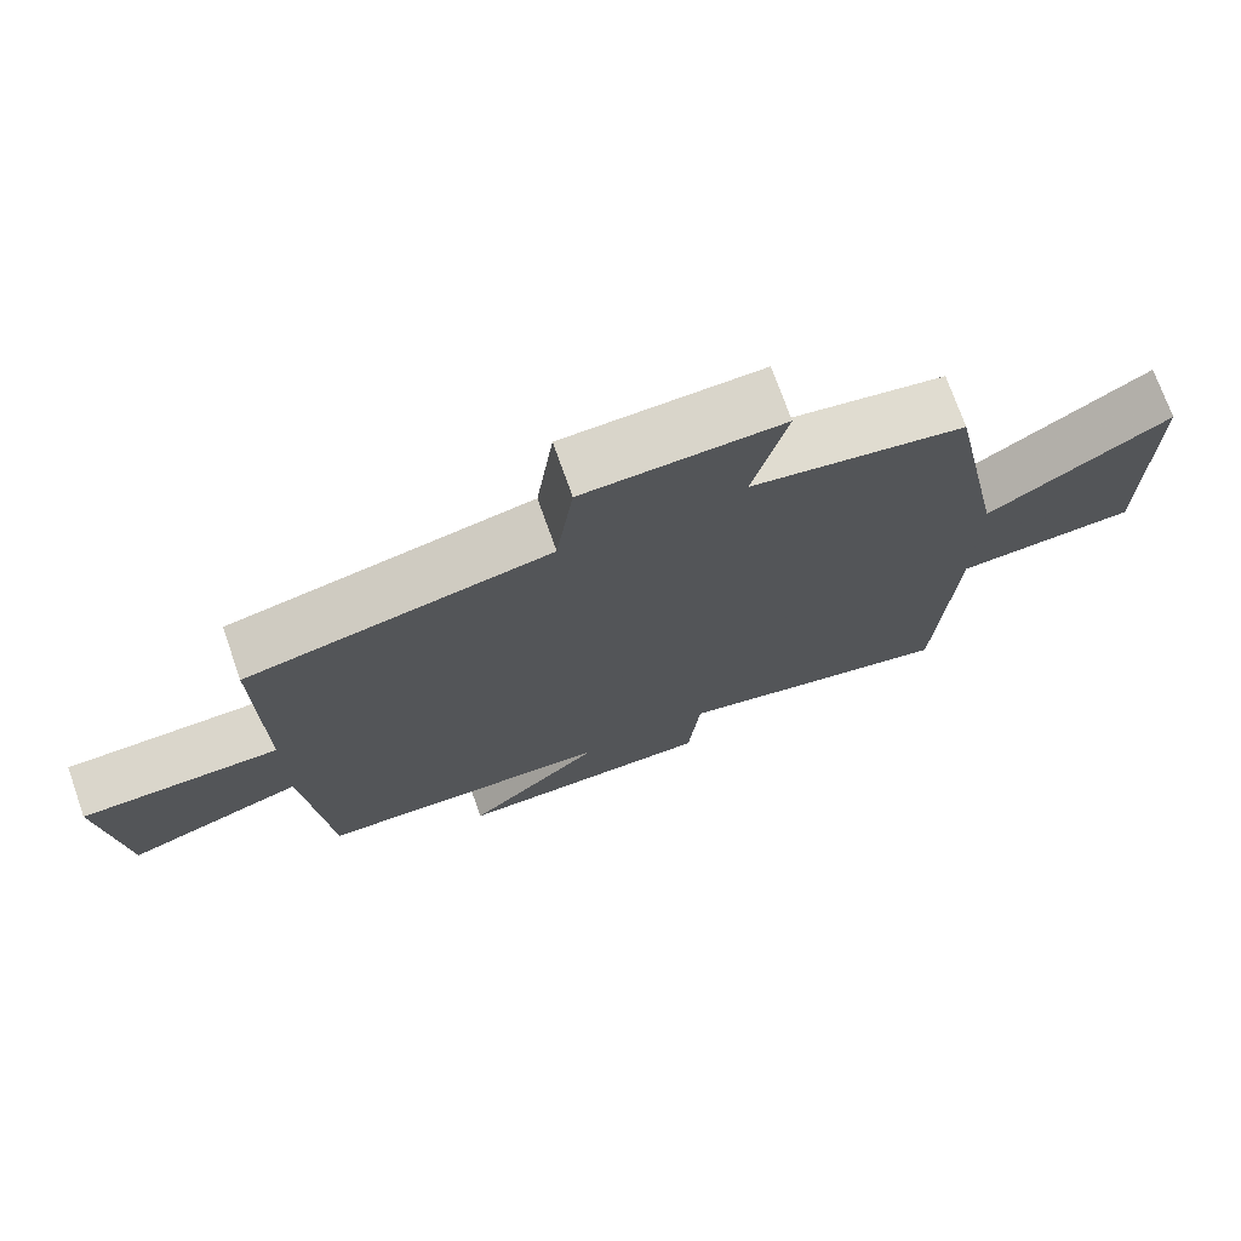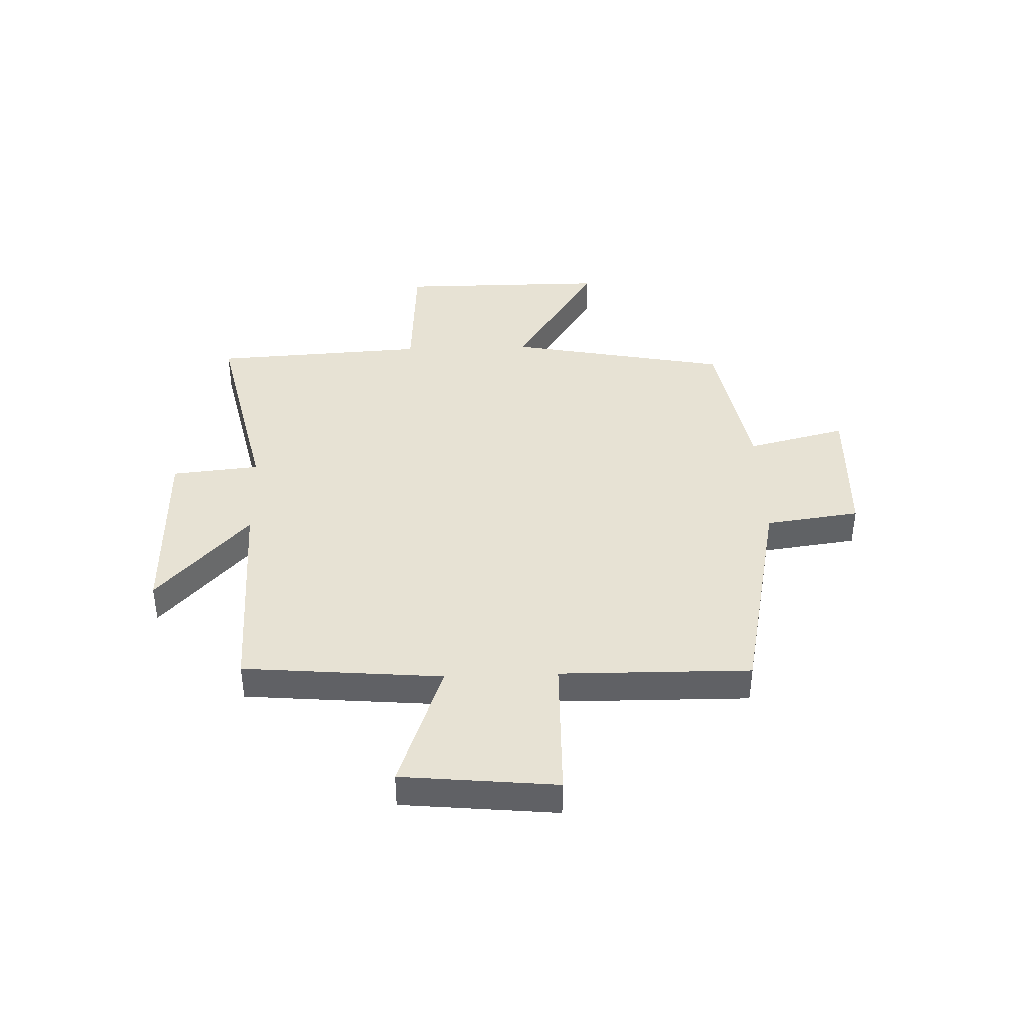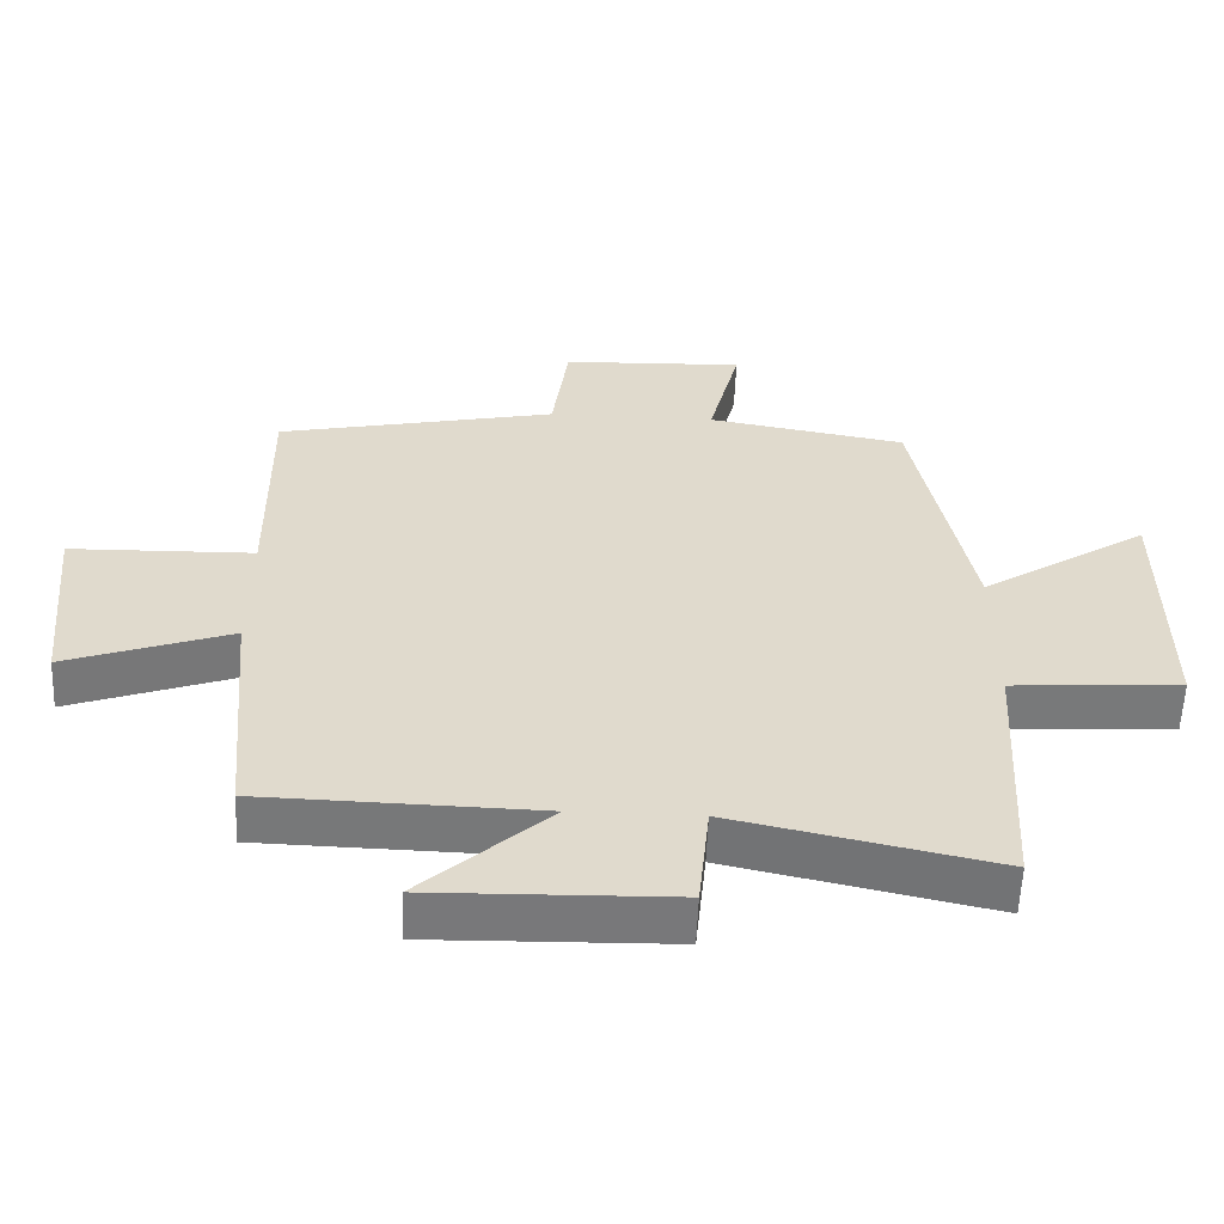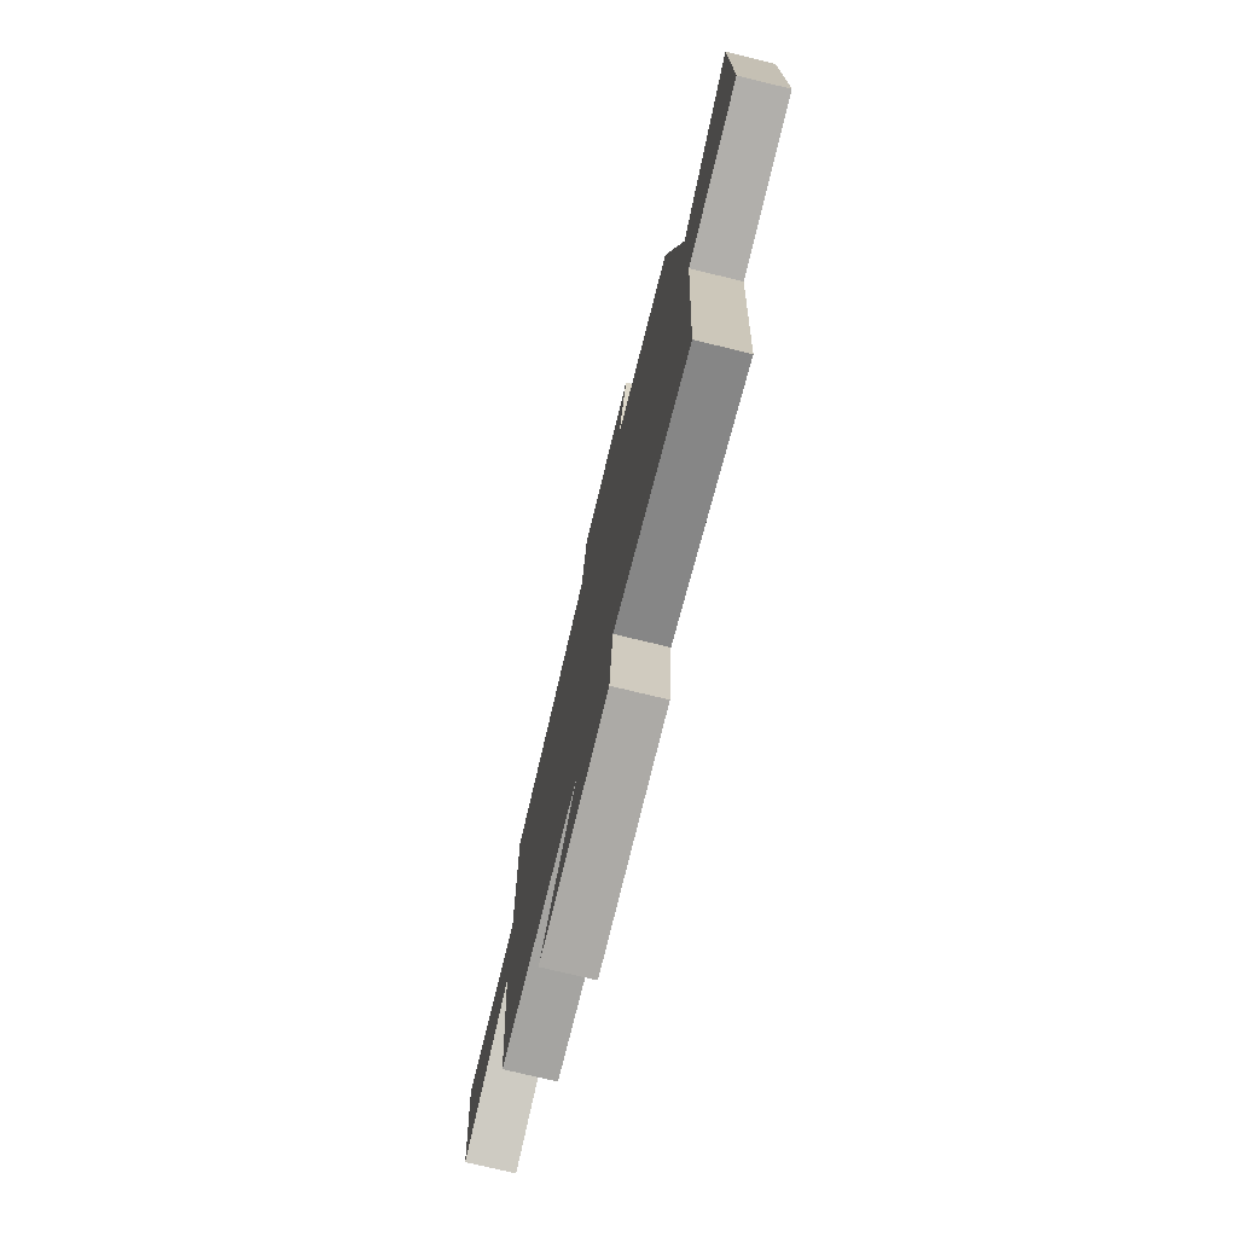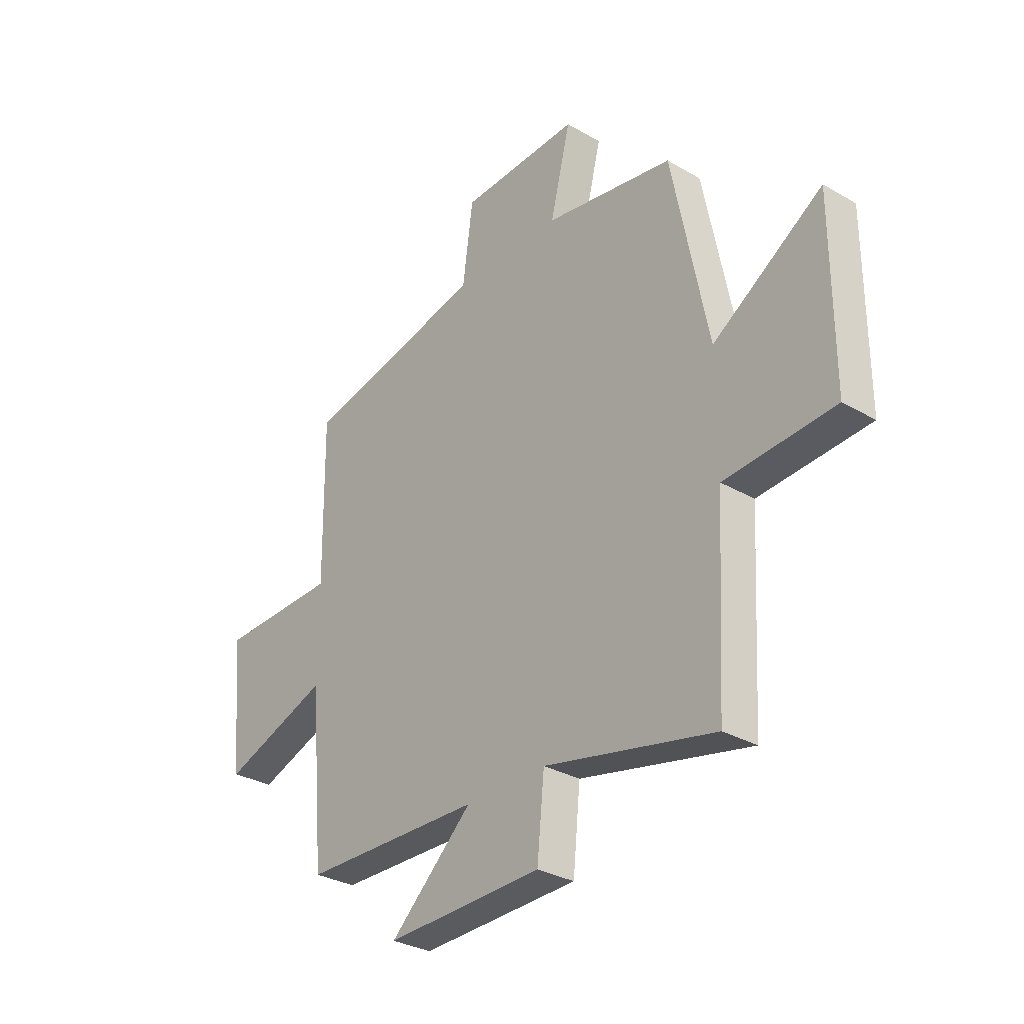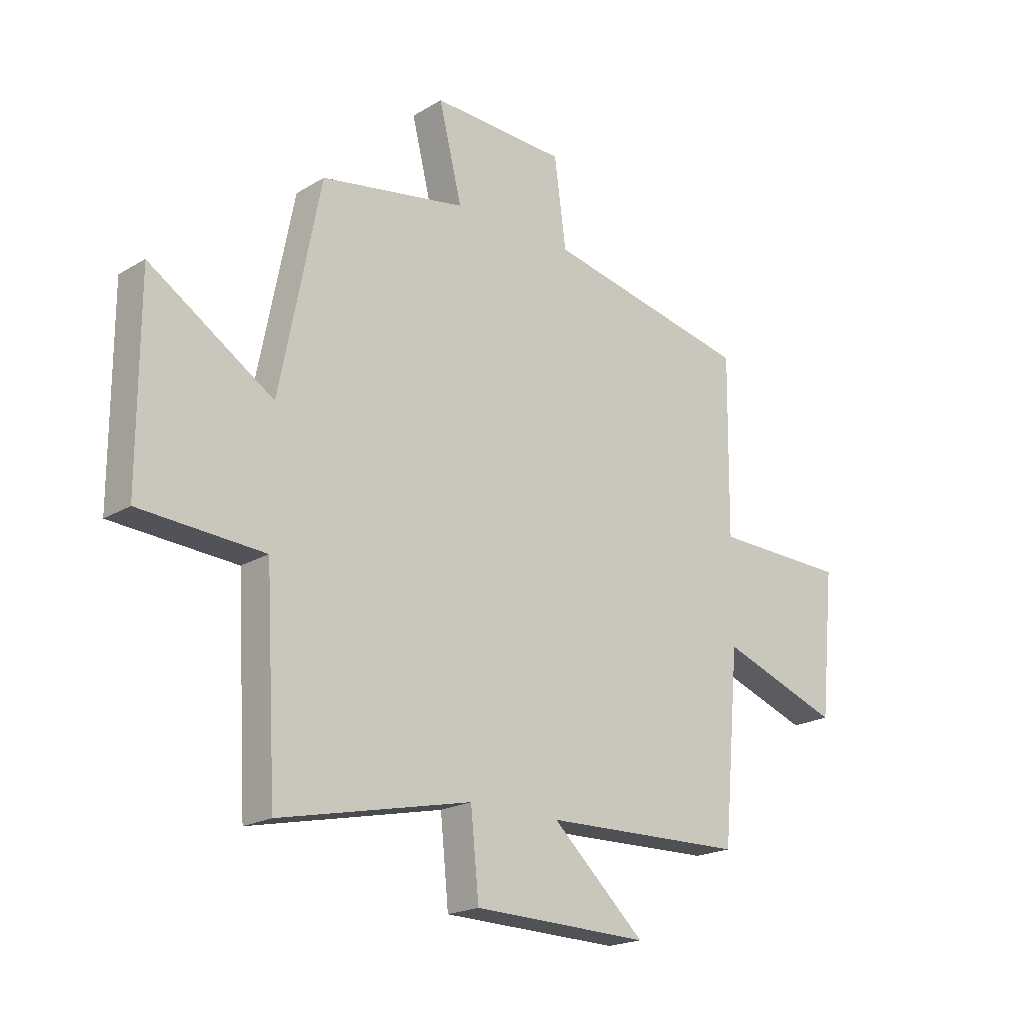
<metadata>
{"format":"obj","ext":"obj","renderer":"f3d","projection":"perspective","resolution":1024,"background":"white","views":[{"elev":73.2,"azim":-19.5,"up":"+Z"},{"elev":40.0,"azim":-92.0,"up":"+Y"},{"elev":-57.5,"azim":-2.3,"up":"+Z"},{"elev":-74.6,"azim":76.3,"up":"+Z"},{"elev":-31.1,"azim":50.3,"up":"+Z"},{"elev":-20.1,"azim":137.6,"up":"+Z"}]}
</metadata>
<code>
v -0.504 0.07 0.416
v -0.103 0.07 0.5
v -0.08 0.07 0.671
v 0.182 0.07 0.681
v 0.137 0.07 0.5
v 0.421 0.07 0.45
v 0.5 0.07 0.048
v 0.741 0.07 0.203
v 0.741 0.07 -0.179
v 0.5 0.07 -0.194
v 0.478 0.07 -0.582
v 0.105 0.07 -0.5
v 0.089 0.07 -0.659
v -0.255 0.07 -0.667
v -0.073 0.07 -0.5
v -0.468 0.07 -0.49
v -0.5 0.07 -0.13
v -0.735 0.07 -0.214
v -0.763 0.07 0.066
v -0.5 0.07 0.072
v -0.504 0 0.416
v -0.103 0 0.5
v -0.08 0 0.671
v 0.182 0 0.681
v 0.137 0 0.5
v 0.421 0 0.45
v 0.5 0 0.048
v 0.741 0 0.203
v 0.741 0 -0.179
v 0.5 0 -0.194
v 0.478 0 -0.582
v 0.105 0 -0.5
v 0.089 0 -0.659
v -0.255 0 -0.667
v -0.073 0 -0.5
v -0.468 0 -0.49
v -0.5 0 -0.13
v -0.735 0 -0.214
v -0.763 0 0.066
v -0.5 0 0.072
f 17 18 19 20
f 15 16 17 20
f 15 20 1 2
f 12 13 14 15
f 12 15 2 3
f 10 11 12 3
f 7 8 9 10
f 5 6 7 10
f 5 10 3
f 3 4 5
f 40 39 38 37
f 40 37 36 35
f 22 21 40 35
f 35 34 33 32
f 23 22 35 32
f 23 32 31 30
f 30 29 28 27
f 30 27 26 25
f 23 30 25
f 25 24 23
f 1 21 22 2
f 2 22 23 3
f 3 23 24 4
f 4 24 25 5
f 5 25 26 6
f 6 26 27 7
f 7 27 28 8
f 8 28 29 9
f 9 29 30 10
f 10 30 31 11
f 11 31 32 12
f 12 32 33 13
f 13 33 34 14
f 14 34 35 15
f 15 35 36 16
f 16 36 37 17
f 17 37 38 18
f 18 38 39 19
f 19 39 40 20
f 20 40 21 1

</code>
